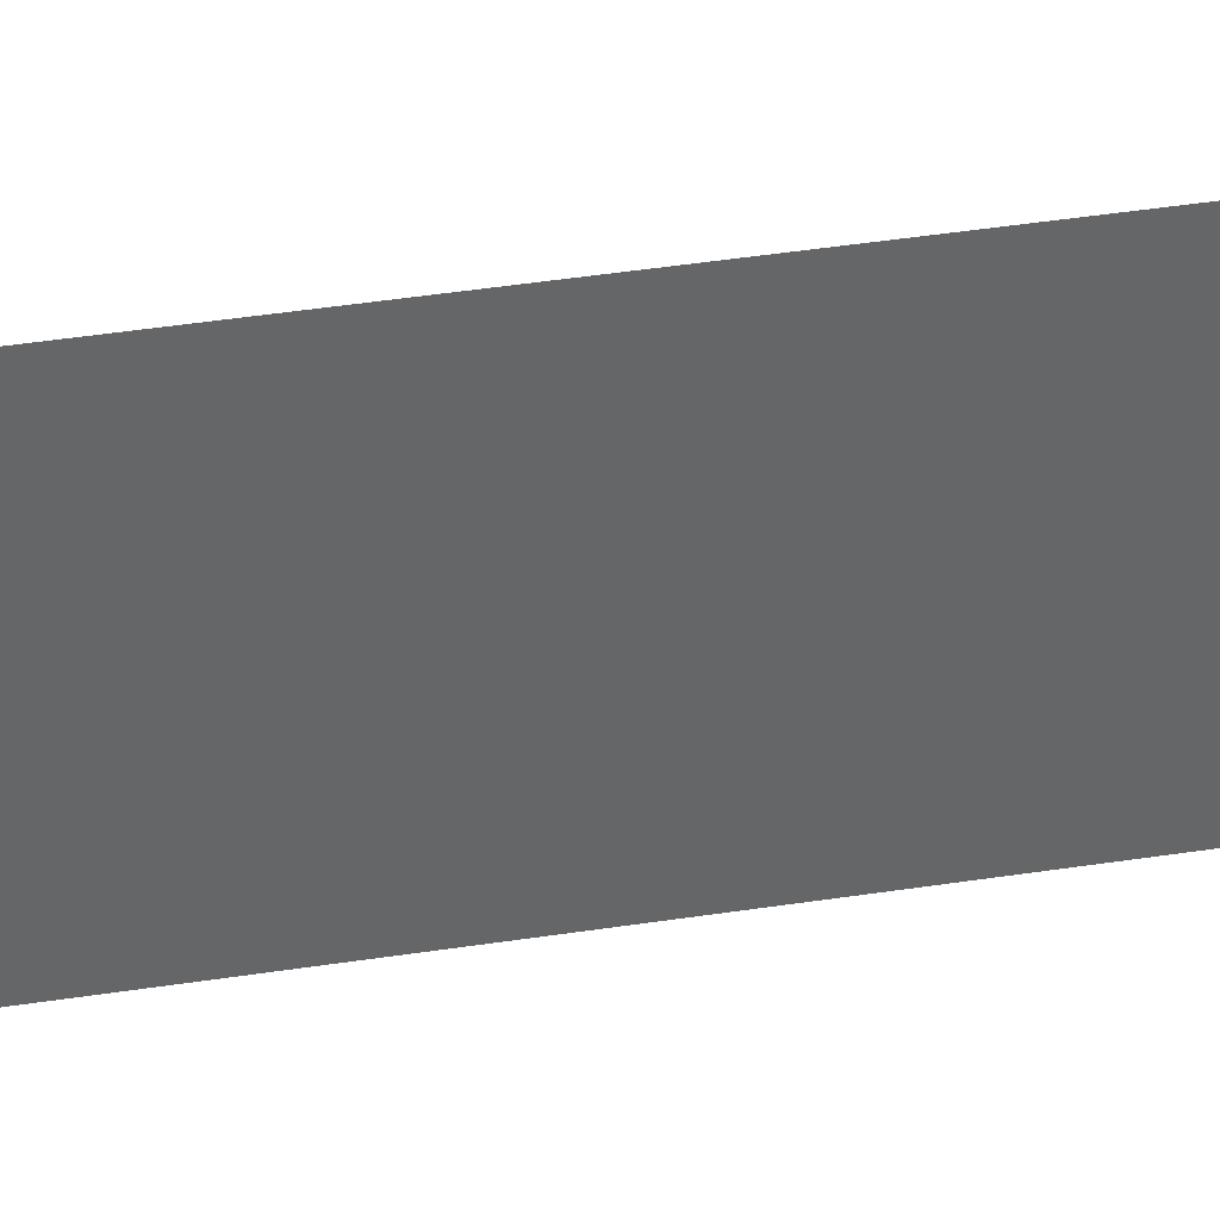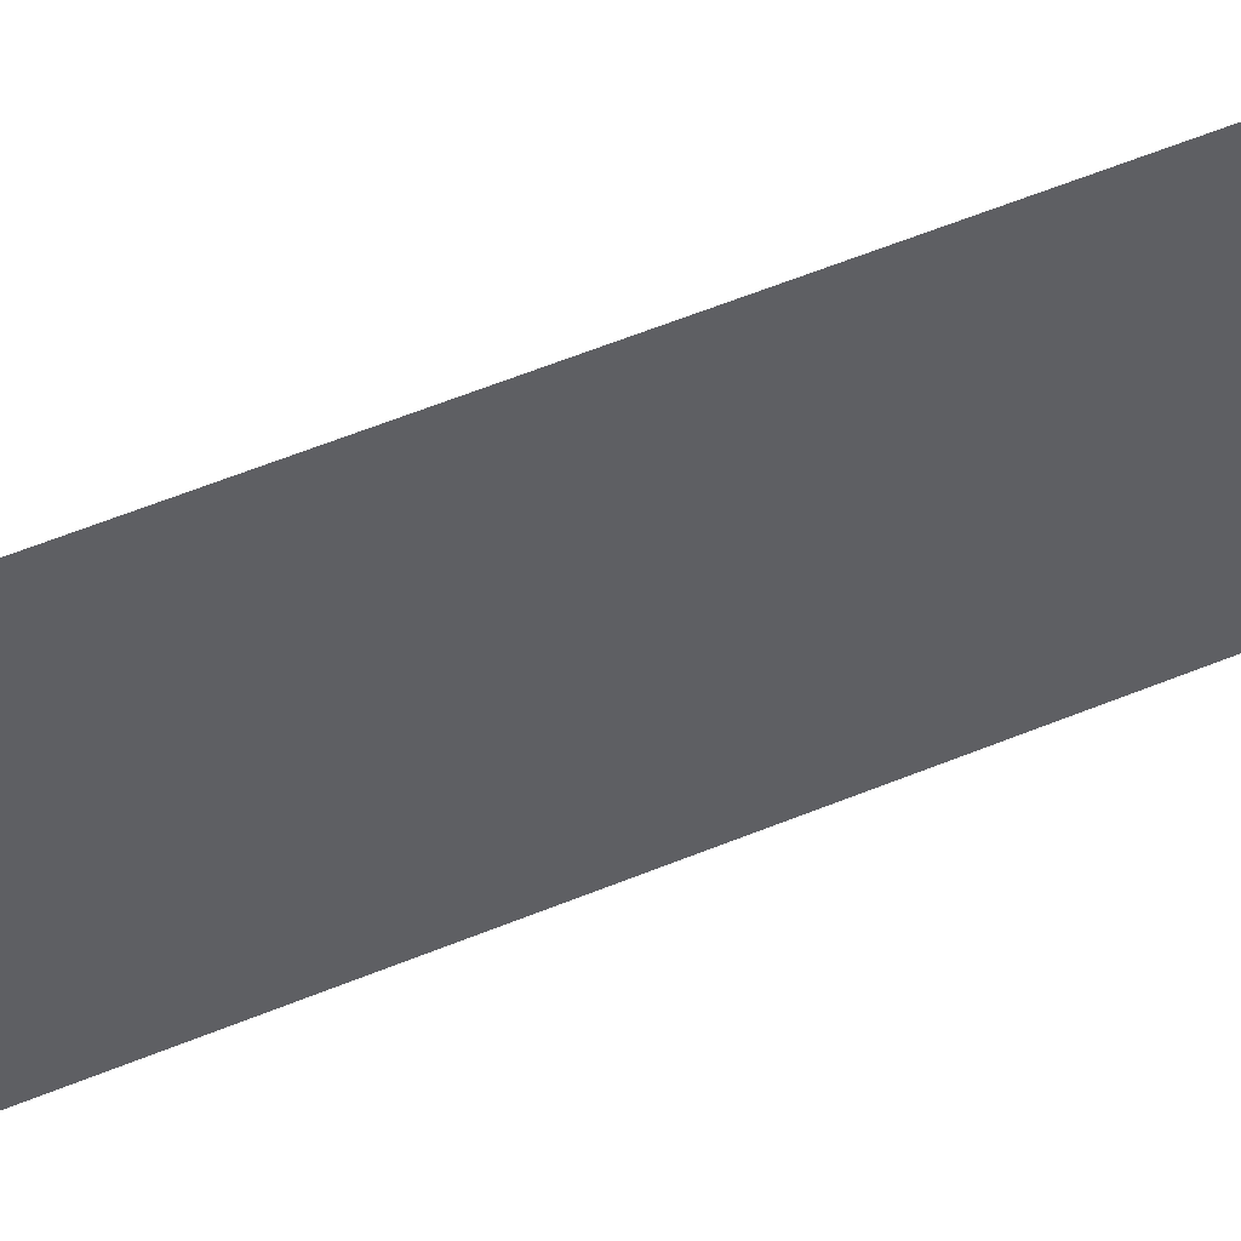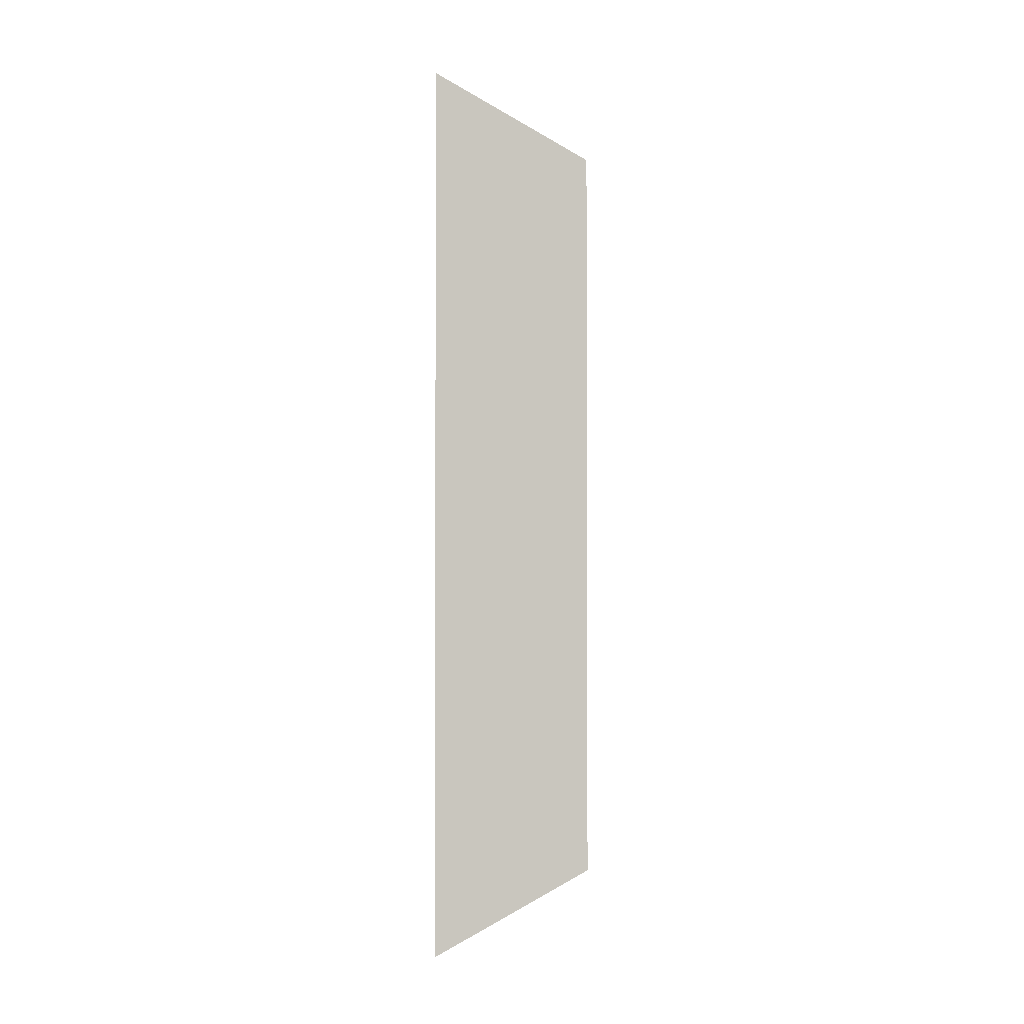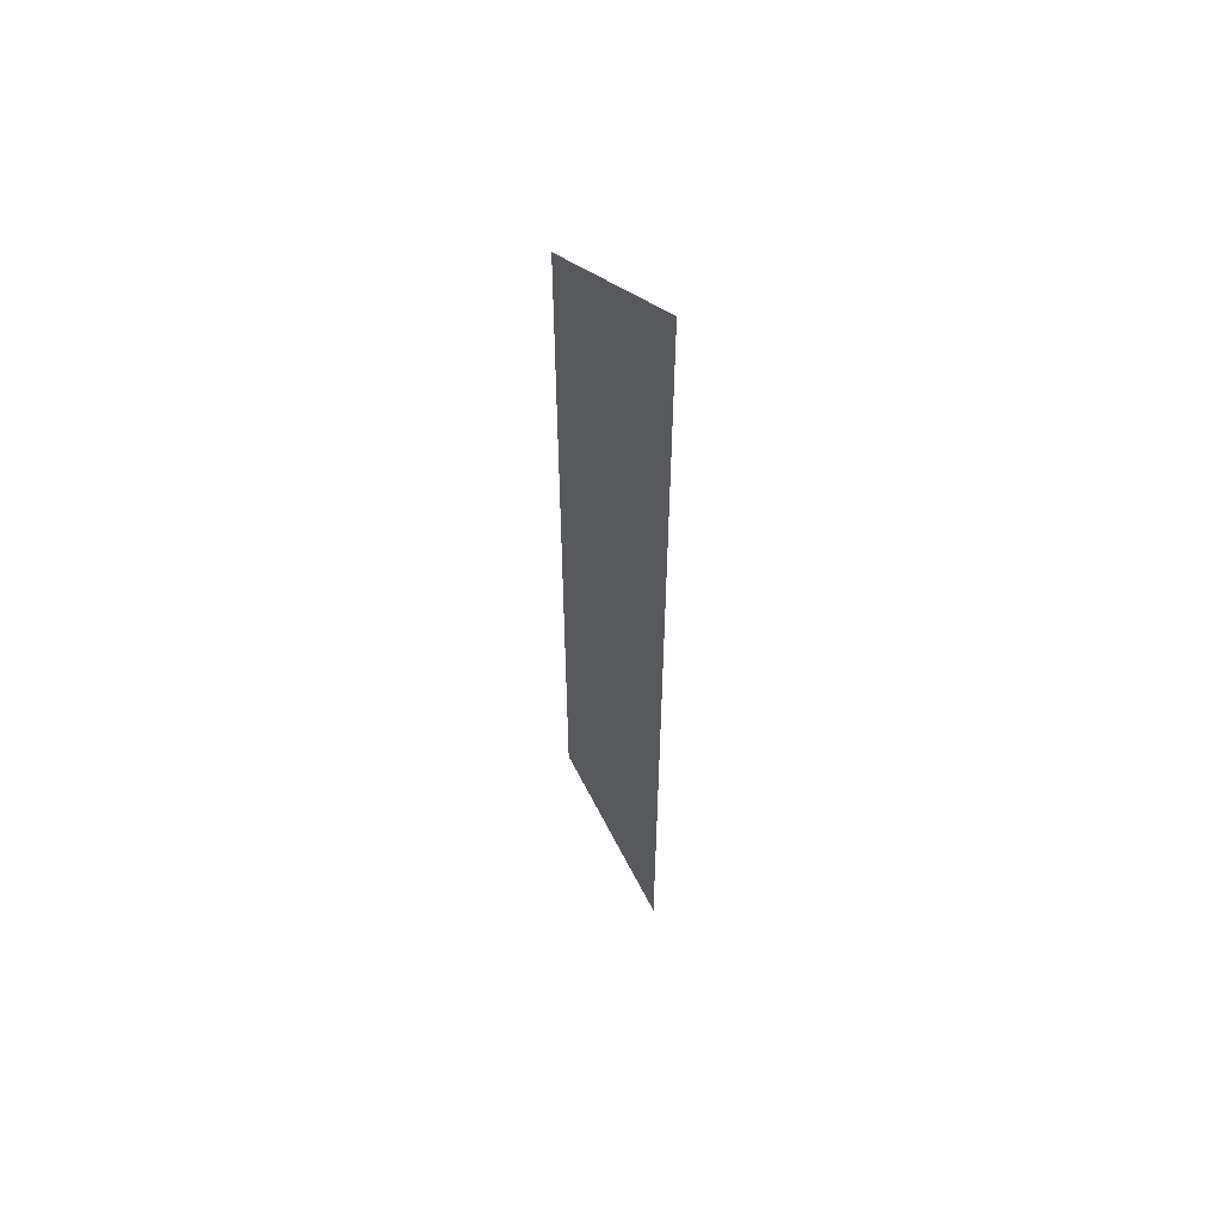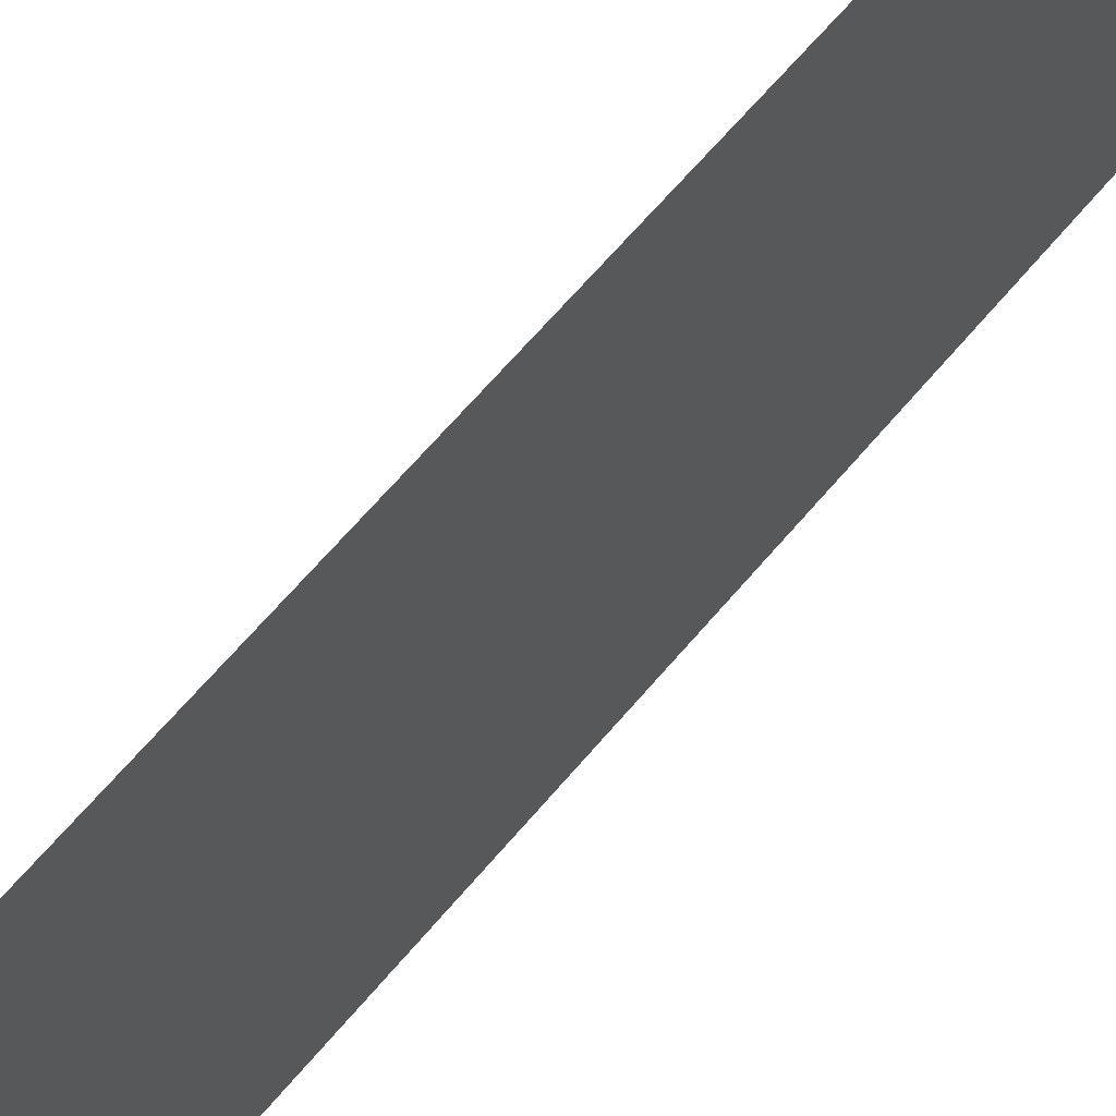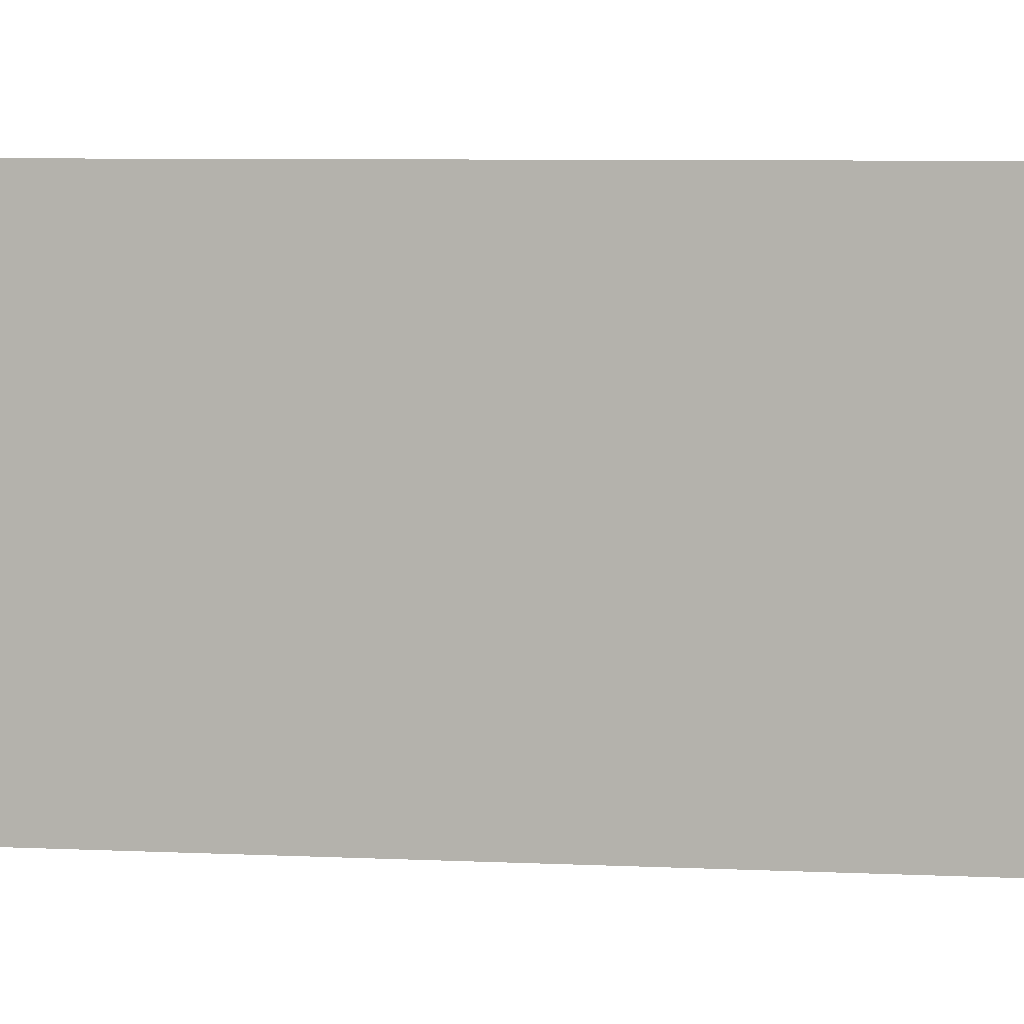
<metadata>
{"format":"obj","ext":"obj","renderer":"f3d","projection":"perspective","resolution":1024,"background":"white","views":[{"elev":38.8,"azim":-101.3,"up":"+Y"},{"elev":50.6,"azim":-115.0,"up":"+Y"},{"elev":-2.0,"azim":75.7,"up":"+Z"},{"elev":56.1,"azim":-32.7,"up":"+Z"},{"elev":51.6,"azim":36.0,"up":"+Y"},{"elev":3.1,"azim":107.0,"up":"+Y"}]}
</metadata>
<code>
v -5 -5 -2.5
v -5 -5 2.5
v -5 -4.106 2.053
v -5 -4.106 -2.053
f 4 1 2 3

</code>
